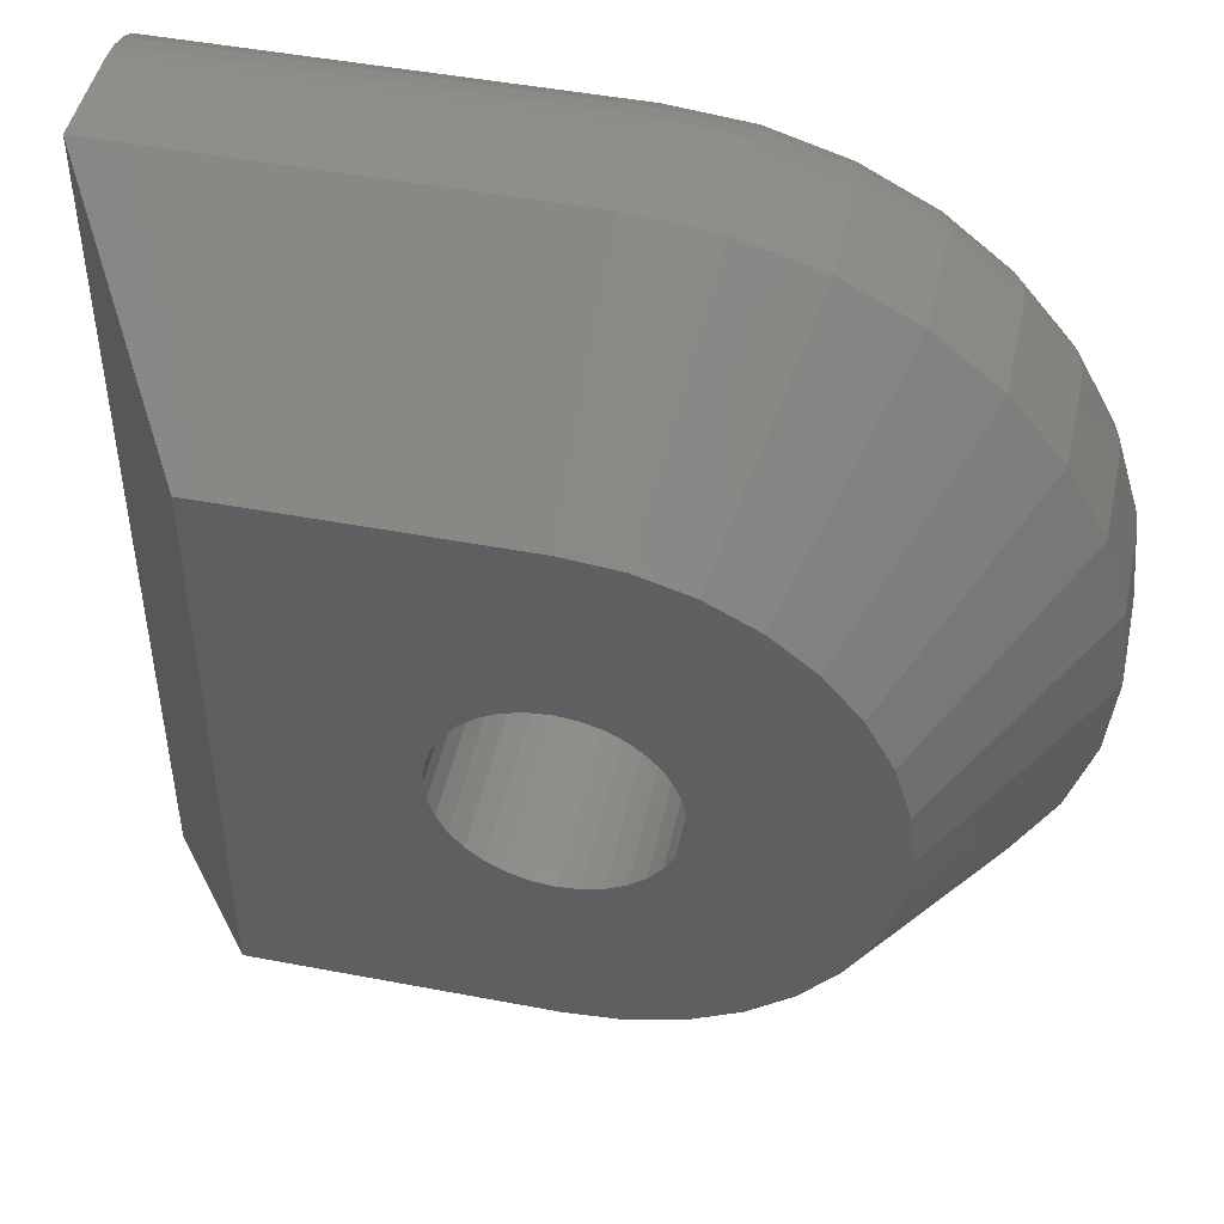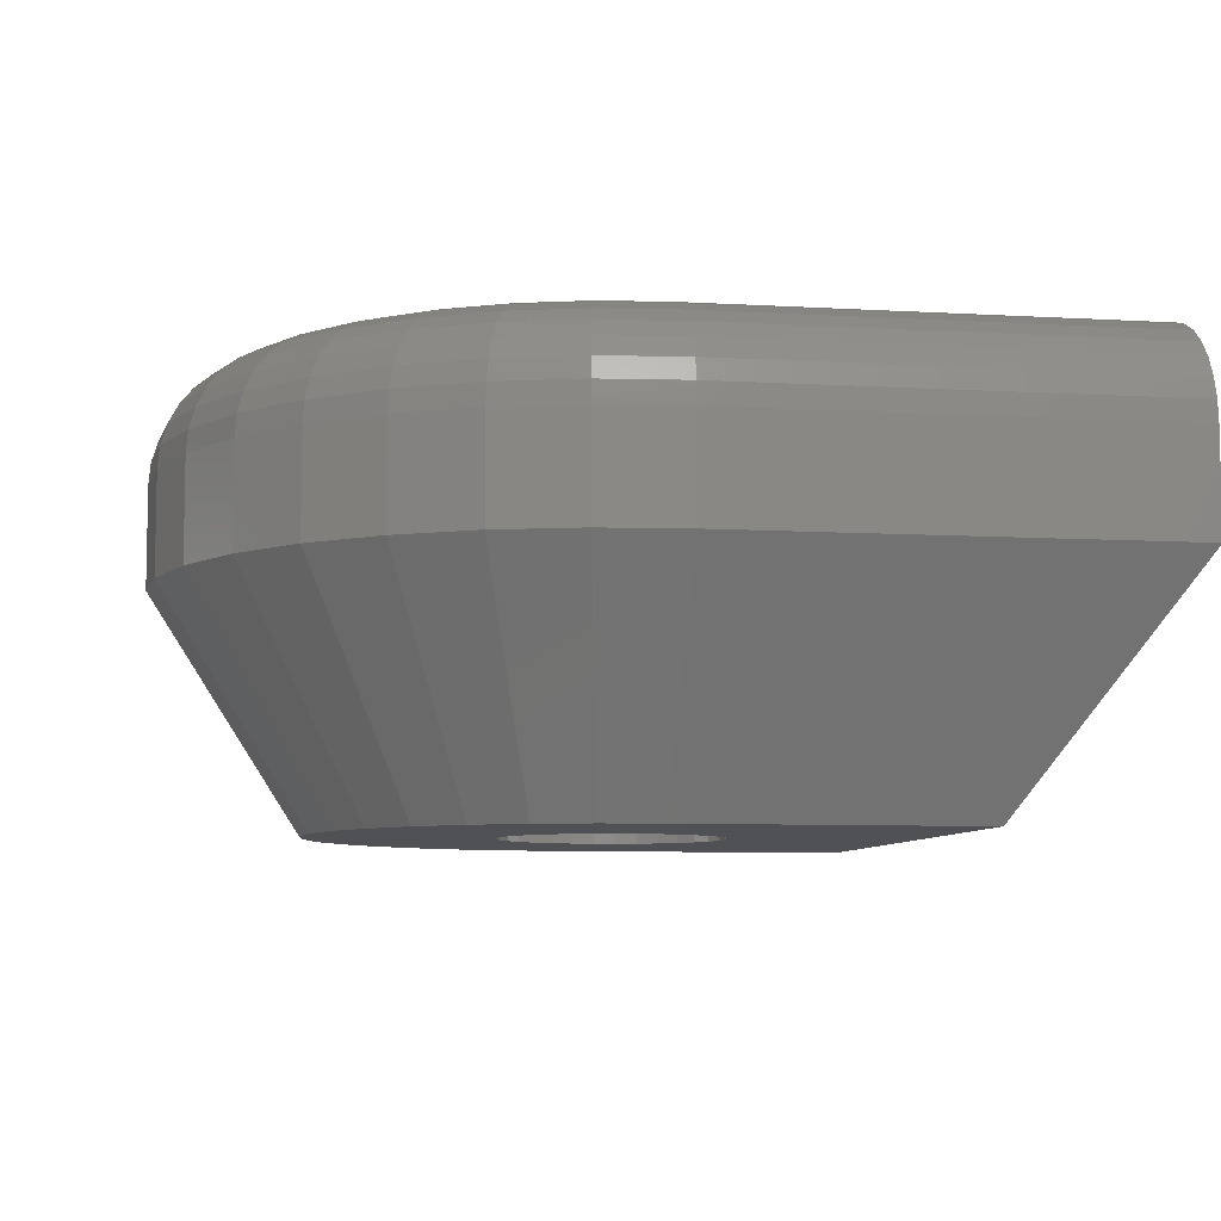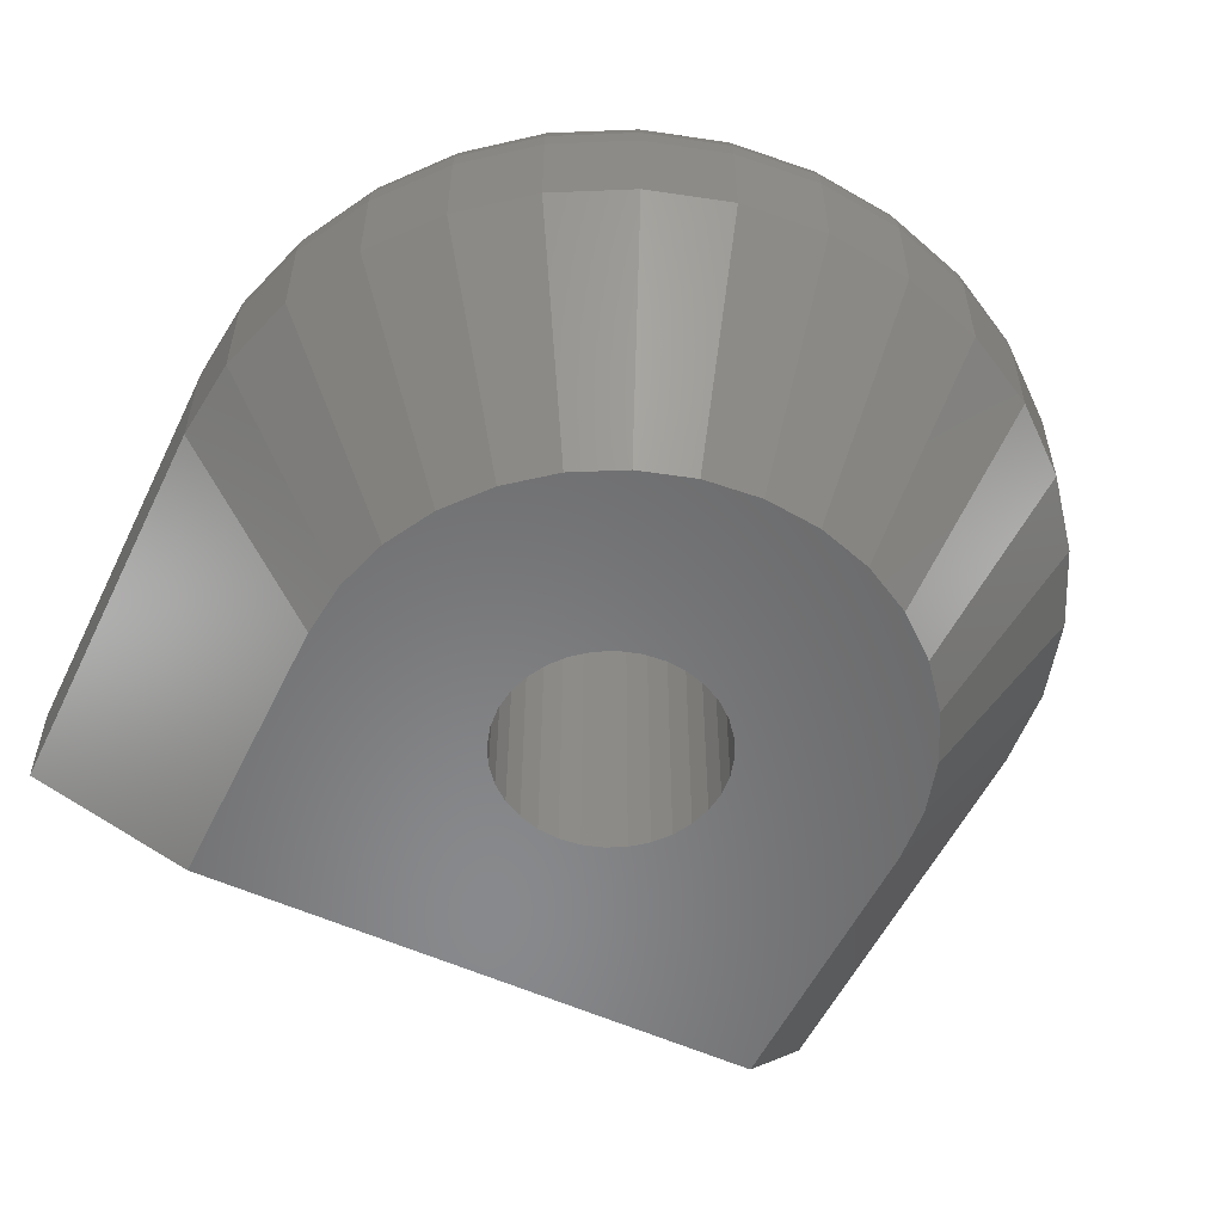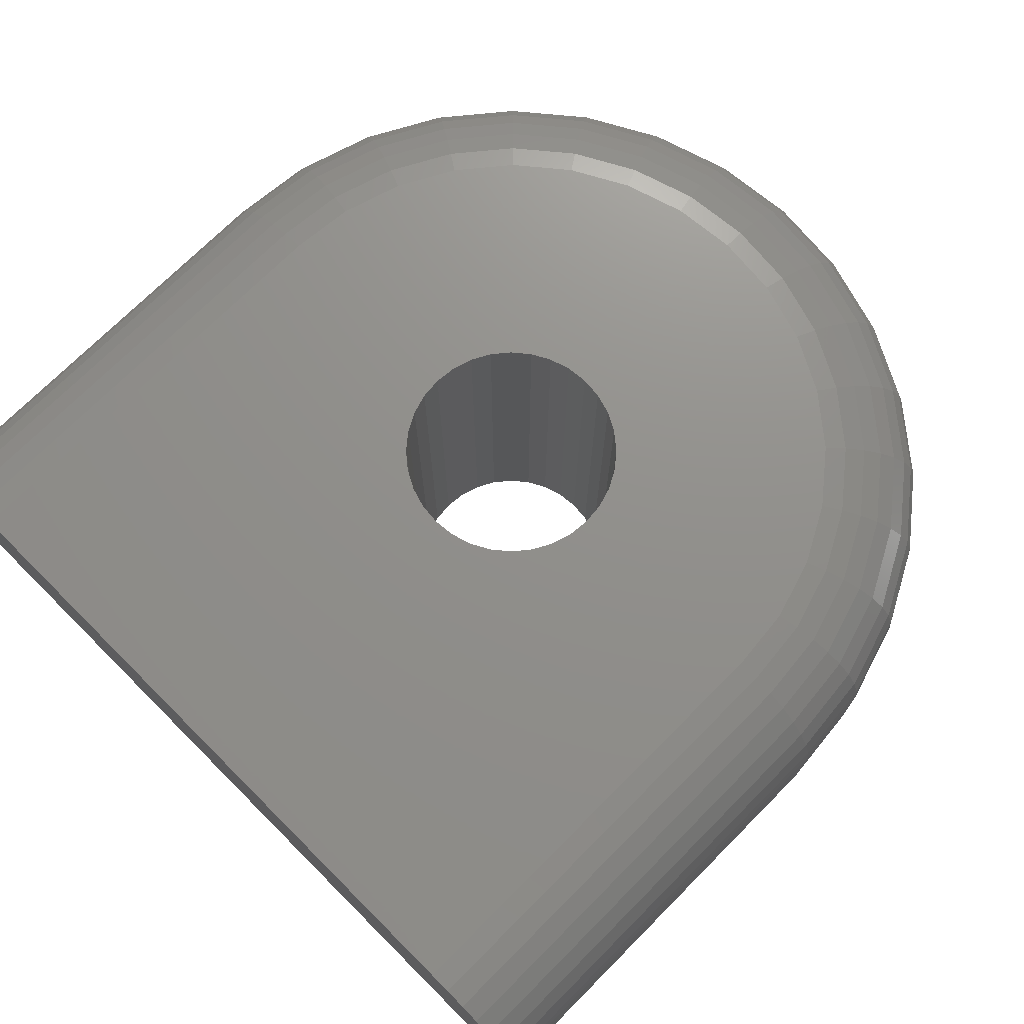
<metadata>
{"format":"stl","ext":"stl","renderer":"f3d","projection":"perspective","resolution":1024,"background":"white","views":[{"elev":47.1,"azim":12.2,"up":"+Z"},{"elev":-7.5,"azim":170.5,"up":"+Y"},{"elev":-55.4,"azim":64.3,"up":"+Y"},{"elev":72.6,"azim":-45.1,"up":"+Y"}]}
</metadata>
<code>
# stl→obj: 273 verts, 546 faces
v 0.0009868 4.695e-17 0.09474
v -0.0175 -0.375 0.09292
v -0.0175 4.582e-17 0.09292
v -0.03527 -0.375 0.08753
v -0.03527 4.453e-17 0.08753
v -0.05165 -0.375 0.07877
v -0.05165 4.314e-17 0.07877
v -0.066 -0.375 0.06699
v -0.066 4.169e-17 0.06699
v -0.07778 -0.375 0.05263
v -0.07778 4.024e-17 0.05263
v -0.08654 -0.375 0.03625
v -0.08654 3.884e-17 0.03625
v -0.09193 -0.375 0.01848
v -0.09193 3.756e-17 0.01848
v -0.09375 -0.375 3.48e-17
v -0.09375 3.643e-17 3.48e-17
v 0.0009868 -0.375 0.09474
v 0.01947 4.787e-17 0.09292
v 0.01947 -0.375 0.09292
v 0.03724 4.856e-17 0.08753
v 0.03724 -0.375 0.08753
v 0.05362 4.898e-17 0.07877
v 0.05362 -0.375 0.07877
v 0.06798 4.913e-17 0.06699
v 0.06798 -0.375 0.06699
v 0.07976 4.898e-17 0.05263
v 0.07976 -0.375 0.05263
v 0.08851 4.856e-17 0.03625
v 0.08851 -0.375 0.03625
v 0.0939 4.787e-17 0.01848
v 0.0939 -0.375 0.01848
v 0.09572 4.695e-17 -3.48e-17
v 0.09572 -0.375 -3.48e-17
v 0.0009868 3.643e-17 -0.09474
v 0.01947 -0.375 -0.09292
v 0.01947 3.756e-17 -0.09292
v 0.03724 -0.375 -0.08753
v 0.03724 3.884e-17 -0.08753
v 0.05362 -0.375 -0.07877
v 0.05362 4.024e-17 -0.07877
v 0.06798 -0.375 -0.06699
v 0.06798 4.169e-17 -0.06699
v 0.07976 -0.375 -0.05263
v 0.07976 4.314e-17 -0.05263
v 0.08851 -0.375 -0.03625
v 0.08851 4.453e-17 -0.03625
v 0.0939 -0.375 -0.01848
v 0.0939 4.582e-17 -0.01848
v 0.0009868 -0.375 -0.09474
v -0.0175 3.55e-17 -0.09292
v -0.0175 -0.375 -0.09292
v -0.03527 3.482e-17 -0.08753
v -0.03527 -0.375 -0.08753
v -0.05165 3.439e-17 -0.07877
v -0.05165 -0.375 -0.07877
v -0.066 3.425e-17 -0.06699
v -0.066 -0.375 -0.06699
v -0.07778 3.439e-17 -0.05263
v -0.07778 -0.375 -0.05263
v -0.08654 3.482e-17 -0.03625
v -0.08654 -0.375 -0.03625
v -0.09193 3.55e-17 -0.01848
v -0.09193 -0.375 -0.01848
v 0.2539 -0.375 -2.292e-07
v 0.2491 -0.375 -0.04877
v -0.25 -0.375 0.25
v -0.25 -0.375 -0.25
v 0.003948 -0.375 0.25
v 0.003947 -0.375 -0.25
v 0.2349 -0.375 0.09567
v 0.2118 -0.375 0.1389
v 0.1807 -0.375 0.1768
v 0.1428 -0.375 0.2079
v 0.09962 -0.375 0.231
v 0.05272 -0.375 0.2452
v 0.2491 -0.375 0.04877
v 0.2349 -0.375 -0.09567
v 0.05272 -0.375 -0.2452
v 0.09962 -0.375 -0.231
v 0.1428 -0.375 -0.2079
v 0.1807 -0.375 -0.1768
v 0.2118 -0.375 -0.1389
v 0.2798 6.021e-17 0.05487
v 0.2798 5.412e-17 -0.05487
v -0.375 3.643e-17 0.2812
v 0.003947 5.747e-17 0.2812
v -0.375 5.204e-18 -0.2812
v 0.003947 2.624e-17 -0.2812
v 0.05882 6.021e-17 0.2758
v 0.1116 6.225e-17 0.2598
v 0.1602 6.351e-17 0.2339
v 0.2028 6.393e-17 0.1989
v 0.2378 6.351e-17 0.1563
v 0.2638 6.225e-17 0.1076
v 0.2852 5.747e-17 -5.551e-17
v 0.2638 5.03e-17 -0.1076
v 0.2378 4.616e-17 -0.1563
v 0.2028 4.185e-17 -0.1989
v 0.1602 3.755e-17 -0.2339
v 0.1116 3.34e-17 -0.2598
v 0.05882 2.959e-17 -0.2758
v -0.375 -0.09375 0.375
v -0.375 -0.07546 0.3732
v -0.375 -0.1797 0.375
v -0.375 -0.1797 -0.375
v -0.375 -0.001801 -0.2995
v -0.375 -0.007136 -0.3171
v -0.375 -0.0158 -0.3333
v -0.375 -0.02746 -0.3475
v -0.375 -0.04167 -0.3592
v -0.375 -0.05787 -0.3679
v -0.375 -0.07546 -0.3732
v -0.375 -0.09375 -0.375
v -0.375 -0.05787 0.3679
v -0.375 -0.04167 0.3592
v -0.375 -0.02746 0.3475
v -0.375 -0.0158 0.3333
v -0.375 -0.007136 0.3171
v -0.375 -0.001801 0.2995
v 0.003947 -0.1797 0.375
v 0.003947 -0.09375 0.375
v 0.07711 -0.09375 0.3678
v 0.07711 -0.1797 0.3678
v 0.1475 -0.09375 0.3465
v 0.1475 -0.1797 0.3465
v 0.2123 -0.09375 0.3118
v 0.2123 -0.1797 0.3118
v 0.2691 -0.09375 0.2652
v 0.2691 -0.1797 0.2652
v 0.3157 -0.09375 0.2083
v 0.3157 -0.1797 0.2083
v 0.3504 -0.09375 0.1435
v 0.3504 -0.1797 0.1435
v 0.3717 -0.09375 0.07316
v 0.3717 -0.1797 0.07316
v 0.3789 -0.09375 -1.096e-16
v 0.3789 -0.1797 -1.048e-16
v 0.3717 -0.09375 -0.07316
v 0.3717 -0.1797 -0.07316
v 0.3504 -0.09375 -0.1435
v 0.3504 -0.1797 -0.1435
v 0.3157 -0.09375 -0.2083
v 0.3157 -0.1797 -0.2083
v 0.2691 -0.09375 -0.2652
v 0.2691 -0.1797 -0.2652
v 0.2123 -0.09375 -0.3118
v 0.2123 -0.1797 -0.3118
v 0.1475 -0.09375 -0.3465
v 0.1475 -0.1797 -0.3465
v 0.07711 -0.09375 -0.3678
v 0.07711 -0.1797 -0.3678
v 0.003947 -0.09375 -0.375
v 0.003947 -0.1797 -0.375
v 0.003947 -0.001801 -0.2995
v 0.003947 -0.007136 -0.3171
v 0.003947 -0.0158 -0.3333
v 0.003947 -0.02746 -0.3475
v 0.003947 -0.04167 -0.3592
v 0.003947 -0.05787 -0.3679
v 0.003947 -0.07546 -0.3732
v 0.003947 -0.001801 0.2995
v 0.003947 -0.007136 0.3171
v 0.003947 -0.0158 0.3333
v 0.003947 -0.02746 0.3475
v 0.003947 -0.04167 0.3592
v 0.003947 -0.05787 0.3679
v 0.003947 -0.07546 0.3732
v 0.07675 -0.07546 0.366
v 0.07571 -0.05787 0.3608
v 0.07402 -0.04167 0.3523
v 0.07175 -0.02746 0.3409
v 0.06898 -0.0158 0.3269
v 0.06582 -0.007136 0.311
v 0.06238 -0.001801 0.2938
v 0.07675 -0.07546 -0.366
v 0.07571 -0.05787 -0.3608
v 0.07402 -0.04167 -0.3523
v 0.07175 -0.02746 -0.3409
v 0.06898 -0.0158 -0.3269
v 0.06582 -0.007136 -0.311
v 0.06238 -0.001801 -0.2938
v 0.1468 -0.07546 -0.3448
v 0.1447 -0.05787 -0.3399
v 0.1414 -0.04167 -0.3319
v 0.1369 -0.02746 -0.3211
v 0.1315 -0.0158 -0.308
v 0.1253 -0.007136 -0.293
v 0.1186 -0.001801 -0.2767
v 0.2113 -0.07546 -0.3103
v 0.2083 -0.05787 -0.3059
v 0.2035 -0.04167 -0.2987
v 0.197 -0.02746 -0.289
v 0.1891 -0.0158 -0.2772
v 0.1801 -0.007136 -0.2637
v 0.1704 -0.001801 -0.2491
v 0.2678 -0.07546 -0.2639
v 0.2641 -0.05787 -0.2601
v 0.2579 -0.04167 -0.254
v 0.2497 -0.02746 -0.2457
v 0.2397 -0.0158 -0.2357
v 0.2282 -0.007136 -0.2242
v 0.2158 -0.001801 -0.2118
v 0.3143 -0.07546 -0.2073
v 0.3098 -0.05787 -0.2044
v 0.3026 -0.04167 -0.1996
v 0.2929 -0.02746 -0.1931
v 0.2811 -0.0158 -0.1852
v 0.2676 -0.007136 -0.1762
v 0.253 -0.001801 -0.1664
v 0.3487 -0.07546 -0.1428
v 0.3438 -0.05787 -0.1408
v 0.3358 -0.04167 -0.1375
v 0.325 -0.02746 -0.133
v 0.3119 -0.0158 -0.1276
v 0.2969 -0.007136 -0.1214
v 0.2807 -0.001801 -0.1146
v 0.37 -0.07546 -0.07281
v 0.3647 -0.05787 -0.07177
v 0.3562 -0.04167 -0.07008
v 0.3448 -0.02746 -0.0678
v 0.3309 -0.0158 -0.06503
v 0.315 -0.007136 -0.06187
v 0.2977 -0.001801 -0.05844
v 0.3771 -0.07546 -2.507e-16
v 0.3718 -0.05787 -2.654e-16
v 0.3631 -0.04167 -2.524e-16
v 0.3515 -0.02746 -2.392e-16
v 0.3373 -0.0158 -2.398e-16
v 0.3211 -0.007136 -2.402e-16
v 0.3035 -0.001801 -2.266e-16
v 0.37 -0.07546 0.07281
v 0.3647 -0.05787 0.07177
v 0.3562 -0.04167 0.07008
v 0.3448 -0.02746 0.0678
v 0.3309 -0.0158 0.06503
v 0.315 -0.007136 0.06187
v 0.2977 -0.001801 0.05844
v 0.3487 -0.07546 0.1428
v 0.3438 -0.05787 0.1408
v 0.3358 -0.04167 0.1375
v 0.325 -0.02746 0.133
v 0.3119 -0.0158 0.1276
v 0.2969 -0.007136 0.1214
v 0.2807 -0.001801 0.1146
v 0.3143 -0.07546 0.2073
v 0.3098 -0.05787 0.2044
v 0.3026 -0.04167 0.1996
v 0.2929 -0.02746 0.1931
v 0.2811 -0.0158 0.1852
v 0.2676 -0.007136 0.1762
v 0.253 -0.001801 0.1664
v 0.2678 -0.07546 0.2639
v 0.2641 -0.05787 0.2601
v 0.2579 -0.04167 0.254
v 0.2497 -0.02746 0.2457
v 0.2397 -0.0158 0.2357
v 0.2282 -0.007136 0.2242
v 0.2158 -0.001801 0.2118
v 0.2113 -0.07546 0.3103
v 0.2083 -0.05787 0.3059
v 0.2035 -0.04167 0.2987
v 0.197 -0.02746 0.289
v 0.1891 -0.0158 0.2772
v 0.1801 -0.007136 0.2637
v 0.1704 -0.001801 0.2491
v 0.1468 -0.07546 0.3448
v 0.1447 -0.05787 0.3399
v 0.1414 -0.04167 0.3319
v 0.1369 -0.02746 0.3211
v 0.1315 -0.0158 0.308
v 0.1253 -0.007136 0.293
v 0.1186 -0.001801 0.2767
f 1 2 3
f 3 2 4
f 3 4 5
f 5 4 6
f 5 6 7
f 7 6 8
f 7 8 9
f 9 8 10
f 9 10 11
f 11 10 12
f 11 12 13
f 13 12 14
f 13 14 15
f 15 14 16
f 15 16 17
f 2 1 18
f 18 1 19
f 18 19 20
f 20 19 21
f 20 21 22
f 22 21 23
f 22 23 24
f 24 23 25
f 24 25 26
f 26 25 27
f 26 27 28
f 28 27 29
f 28 29 30
f 30 29 31
f 30 31 32
f 32 31 33
f 32 33 34
f 35 36 37
f 37 36 38
f 37 38 39
f 39 38 40
f 39 40 41
f 41 40 42
f 41 42 43
f 43 42 44
f 43 44 45
f 45 44 46
f 45 46 47
f 47 46 48
f 47 48 49
f 49 48 34
f 49 34 33
f 36 35 50
f 50 35 51
f 50 51 52
f 52 51 53
f 52 53 54
f 54 53 55
f 54 55 56
f 56 55 57
f 56 57 58
f 58 57 59
f 58 59 60
f 60 59 61
f 60 61 62
f 62 61 63
f 62 63 64
f 64 63 17
f 64 17 16
f 65 30 32
f 66 48 46
f 46 44 66
f 67 68 16
f 67 16 14
f 67 14 12
f 67 12 10
f 67 10 8
f 67 8 6
f 67 6 4
f 67 4 2
f 67 2 18
f 67 18 69
f 68 70 50
f 68 50 52
f 68 52 54
f 68 54 56
f 68 56 58
f 68 58 60
f 68 60 62
f 68 62 64
f 68 64 16
f 18 20 71
f 18 71 72
f 18 72 73
f 18 73 74
f 18 74 75
f 18 75 76
f 18 76 69
f 71 20 22
f 71 22 24
f 71 24 26
f 71 26 77
f 78 66 44
f 78 44 42
f 78 42 40
f 78 40 38
f 78 38 36
f 78 36 50
f 50 70 79
f 50 79 80
f 50 80 81
f 50 81 82
f 50 82 83
f 50 83 78
f 30 65 28
f 28 65 77
f 28 77 26
f 48 66 34
f 34 66 65
f 34 65 32
f 25 23 84
f 84 27 25
f 47 49 85
f 45 47 85
f 86 87 3
f 86 3 5
f 86 5 7
f 86 7 9
f 86 9 11
f 86 11 13
f 86 13 15
f 86 15 88
f 88 15 17
f 88 17 63
f 88 63 61
f 88 61 59
f 88 59 57
f 88 57 55
f 88 55 53
f 88 53 51
f 88 51 35
f 88 35 89
f 1 3 87
f 1 87 90
f 1 90 91
f 1 91 92
f 1 92 93
f 1 93 94
f 1 94 95
f 1 95 19
f 95 84 23
f 95 23 21
f 95 21 19
f 96 85 49
f 96 49 33
f 96 33 31
f 96 31 29
f 96 29 27
f 96 27 84
f 97 35 37
f 97 37 39
f 97 39 41
f 97 41 43
f 97 43 45
f 97 45 85
f 35 97 98
f 35 98 99
f 35 99 100
f 35 100 101
f 35 101 102
f 35 102 89
f 103 104 105
f 106 105 86
f 106 86 88
f 106 88 107
f 106 107 108
f 106 108 109
f 106 109 110
f 106 110 111
f 106 111 112
f 106 112 113
f 106 113 114
f 86 105 104
f 86 104 115
f 86 115 116
f 86 116 117
f 86 117 118
f 86 118 119
f 86 119 120
f 121 122 105
f 105 122 103
f 122 121 123
f 123 121 124
f 123 124 125
f 125 124 126
f 125 126 127
f 127 126 128
f 127 128 129
f 129 128 130
f 129 130 131
f 131 130 132
f 131 132 133
f 133 132 134
f 133 134 135
f 135 134 136
f 135 136 137
f 137 136 138
f 137 138 139
f 139 138 140
f 139 140 141
f 141 140 142
f 141 142 143
f 143 142 144
f 143 144 145
f 145 144 146
f 145 146 147
f 147 146 148
f 147 148 149
f 149 148 150
f 149 150 151
f 151 150 152
f 151 152 153
f 153 152 154
f 106 114 154
f 154 114 153
f 88 89 107
f 107 89 155
f 107 155 108
f 108 155 156
f 108 156 109
f 109 156 157
f 109 157 110
f 110 157 158
f 110 158 111
f 111 158 159
f 111 159 112
f 112 159 160
f 112 160 113
f 113 160 161
f 113 161 114
f 114 161 153
f 87 86 162
f 162 86 120
f 162 120 163
f 163 120 119
f 163 119 164
f 164 119 118
f 164 118 165
f 165 118 117
f 165 117 166
f 166 117 116
f 166 116 167
f 167 116 115
f 167 115 168
f 168 115 104
f 168 104 122
f 122 104 103
f 122 123 168
f 168 123 169
f 168 169 167
f 167 169 170
f 167 170 166
f 166 170 171
f 166 171 165
f 165 171 172
f 165 172 164
f 164 172 173
f 164 173 163
f 163 173 174
f 163 174 162
f 162 174 175
f 162 175 87
f 87 175 90
f 151 153 176
f 176 153 161
f 176 161 177
f 177 161 160
f 177 160 178
f 178 160 159
f 178 159 179
f 179 159 158
f 179 158 180
f 180 158 157
f 180 157 181
f 181 157 156
f 181 156 182
f 182 156 155
f 182 155 102
f 102 155 89
f 149 151 183
f 183 151 176
f 183 176 184
f 184 176 177
f 184 177 185
f 185 177 178
f 185 178 186
f 186 178 179
f 186 179 187
f 187 179 180
f 187 180 188
f 188 180 181
f 188 181 189
f 189 181 182
f 189 182 101
f 101 182 102
f 147 149 190
f 190 149 183
f 190 183 191
f 191 183 184
f 191 184 192
f 192 184 185
f 192 185 193
f 193 185 186
f 193 186 194
f 194 186 187
f 194 187 195
f 195 187 188
f 195 188 196
f 196 188 189
f 196 189 100
f 100 189 101
f 145 147 197
f 197 147 190
f 197 190 198
f 198 190 191
f 198 191 199
f 199 191 192
f 199 192 200
f 200 192 193
f 200 193 201
f 201 193 194
f 201 194 202
f 202 194 195
f 202 195 203
f 203 195 196
f 203 196 99
f 99 196 100
f 143 145 204
f 204 145 197
f 204 197 205
f 205 197 198
f 205 198 206
f 206 198 199
f 206 199 207
f 207 199 200
f 207 200 208
f 208 200 201
f 208 201 209
f 209 201 202
f 209 202 210
f 210 202 203
f 210 203 98
f 98 203 99
f 141 143 211
f 211 143 204
f 211 204 212
f 212 204 205
f 212 205 213
f 213 205 206
f 213 206 214
f 214 206 207
f 214 207 215
f 215 207 208
f 215 208 216
f 216 208 209
f 216 209 217
f 217 209 210
f 217 210 97
f 97 210 98
f 139 141 218
f 218 141 211
f 218 211 219
f 219 211 212
f 219 212 220
f 220 212 213
f 220 213 221
f 221 213 214
f 221 214 222
f 222 214 215
f 222 215 223
f 223 215 216
f 223 216 224
f 224 216 217
f 224 217 85
f 85 217 97
f 137 139 225
f 225 139 218
f 225 218 226
f 226 218 219
f 226 219 227
f 227 219 220
f 227 220 228
f 228 220 221
f 228 221 229
f 229 221 222
f 229 222 230
f 230 222 223
f 230 223 231
f 231 223 224
f 231 224 96
f 96 224 85
f 135 137 232
f 232 137 225
f 232 225 233
f 233 225 226
f 233 226 234
f 234 226 227
f 234 227 235
f 235 227 228
f 235 228 236
f 236 228 229
f 236 229 237
f 237 229 230
f 237 230 238
f 238 230 231
f 238 231 84
f 84 231 96
f 133 135 239
f 239 135 232
f 239 232 240
f 240 232 233
f 240 233 241
f 241 233 234
f 241 234 242
f 242 234 235
f 242 235 243
f 243 235 236
f 243 236 244
f 244 236 237
f 244 237 245
f 245 237 238
f 245 238 95
f 95 238 84
f 131 133 246
f 246 133 239
f 246 239 247
f 247 239 240
f 247 240 248
f 248 240 241
f 248 241 249
f 249 241 242
f 249 242 250
f 250 242 243
f 250 243 251
f 251 243 244
f 251 244 252
f 252 244 245
f 252 245 94
f 94 245 95
f 129 131 253
f 253 131 246
f 253 246 254
f 254 246 247
f 254 247 255
f 255 247 248
f 255 248 256
f 256 248 249
f 256 249 257
f 257 249 250
f 257 250 258
f 258 250 251
f 258 251 259
f 259 251 252
f 259 252 93
f 93 252 94
f 127 129 260
f 260 129 253
f 260 253 261
f 261 253 254
f 261 254 262
f 262 254 255
f 262 255 263
f 263 255 256
f 263 256 264
f 264 256 257
f 264 257 265
f 265 257 258
f 265 258 266
f 266 258 259
f 266 259 92
f 92 259 93
f 125 127 267
f 267 127 260
f 267 260 268
f 268 260 261
f 268 261 269
f 269 261 262
f 269 262 270
f 270 262 263
f 270 263 271
f 271 263 264
f 271 264 272
f 272 264 265
f 272 265 273
f 273 265 266
f 273 266 91
f 91 266 92
f 123 125 169
f 169 125 267
f 169 267 170
f 170 267 268
f 170 268 171
f 171 268 269
f 171 269 172
f 172 269 270
f 172 270 173
f 173 270 271
f 173 271 174
f 174 271 272
f 174 272 175
f 175 272 273
f 175 273 90
f 90 273 91
f 106 154 68
f 68 154 70
f 121 105 69
f 69 105 67
f 105 106 67
f 67 106 68
f 132 71 134
f 134 71 77
f 134 77 136
f 136 77 65
f 136 65 138
f 138 65 66
f 138 66 140
f 71 132 72
f 72 132 130
f 72 130 73
f 73 130 128
f 73 128 74
f 74 128 126
f 74 126 75
f 75 126 124
f 75 124 76
f 76 124 121
f 76 121 69
f 82 144 83
f 83 144 142
f 83 142 78
f 78 142 140
f 78 140 66
f 144 82 146
f 146 82 81
f 146 81 148
f 148 81 80
f 148 80 150
f 150 80 79
f 150 79 152
f 152 79 70
f 152 70 154

</code>
